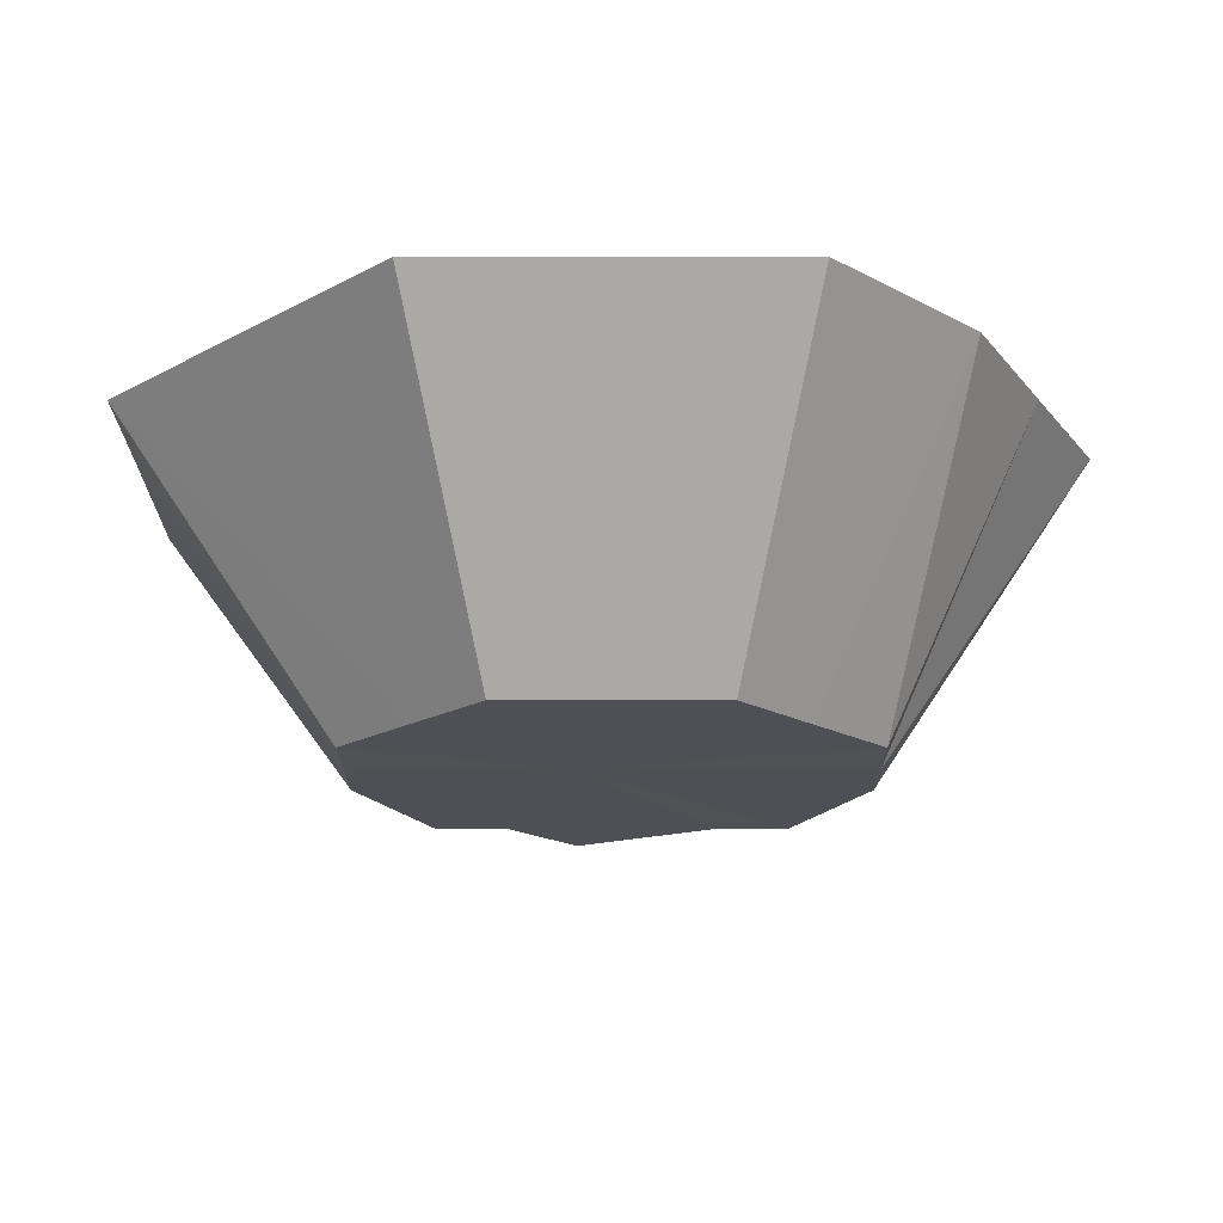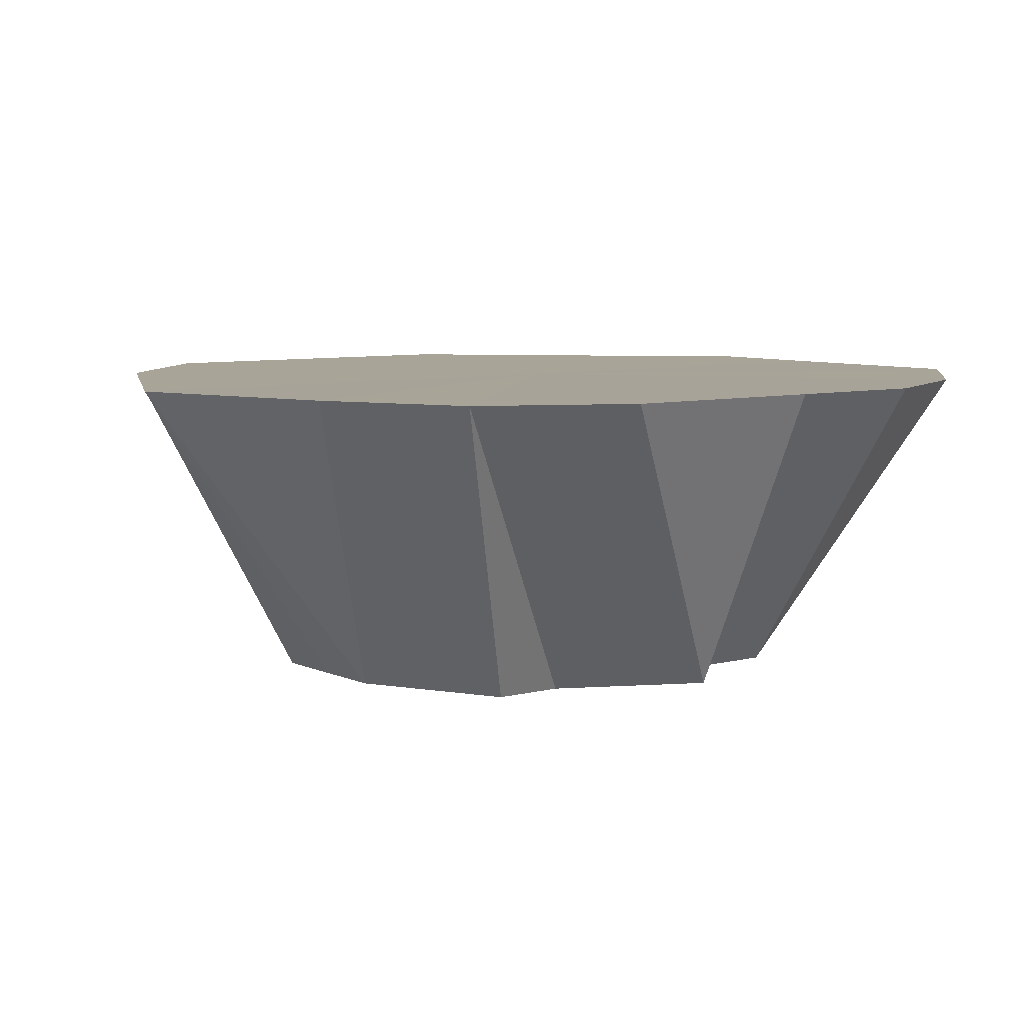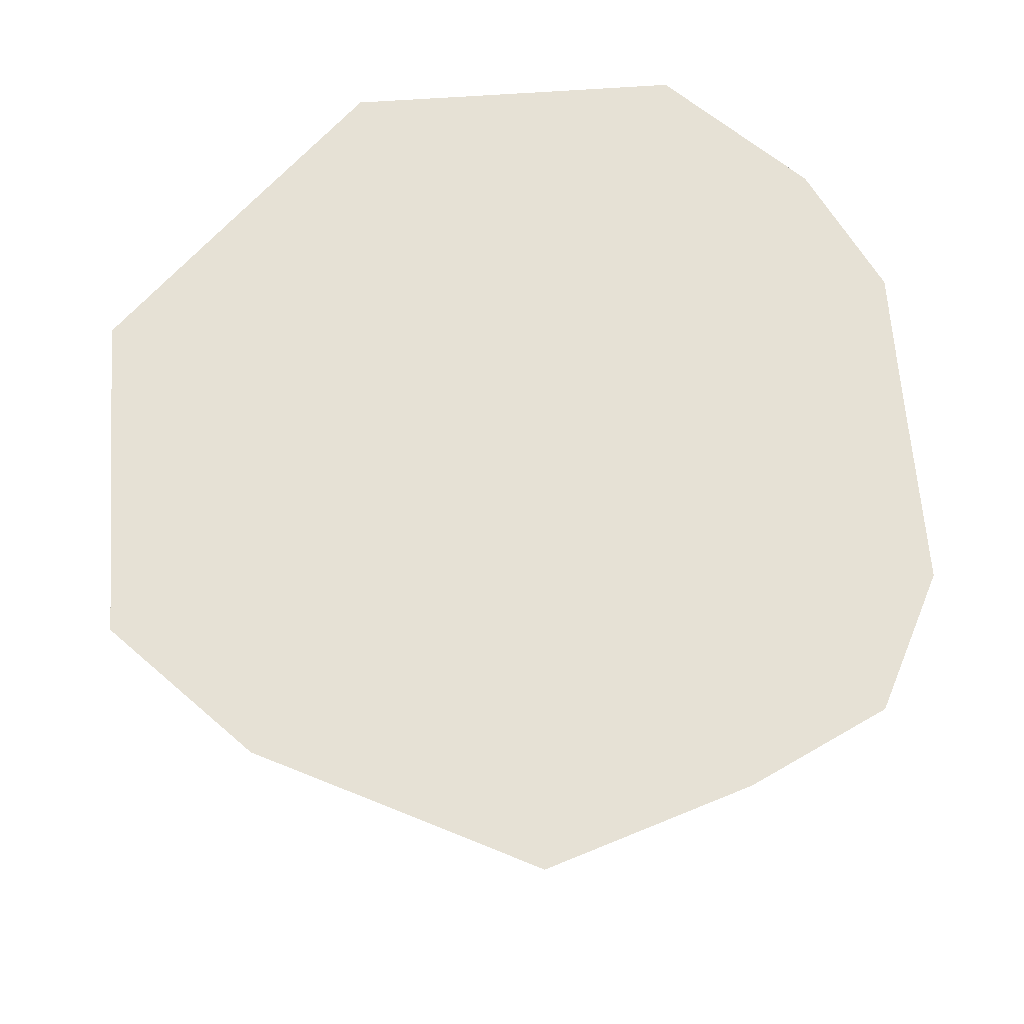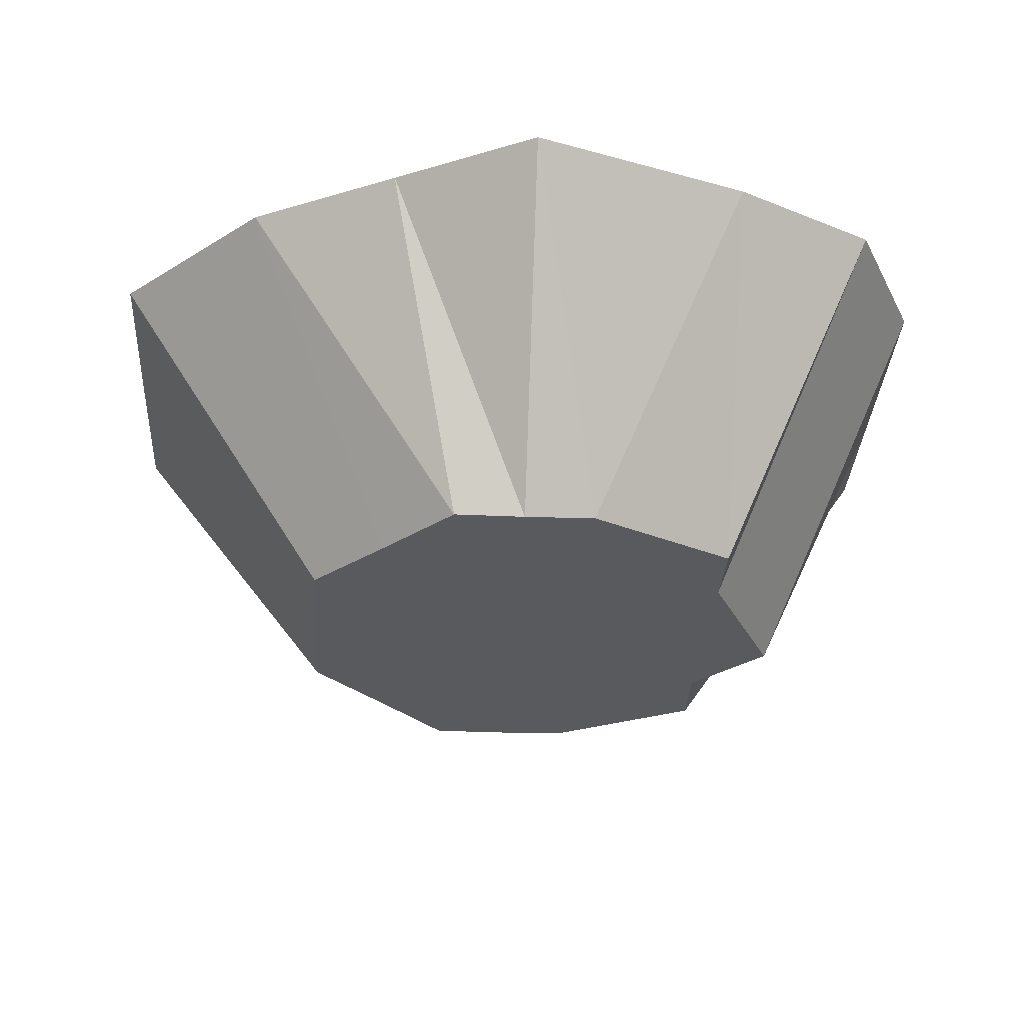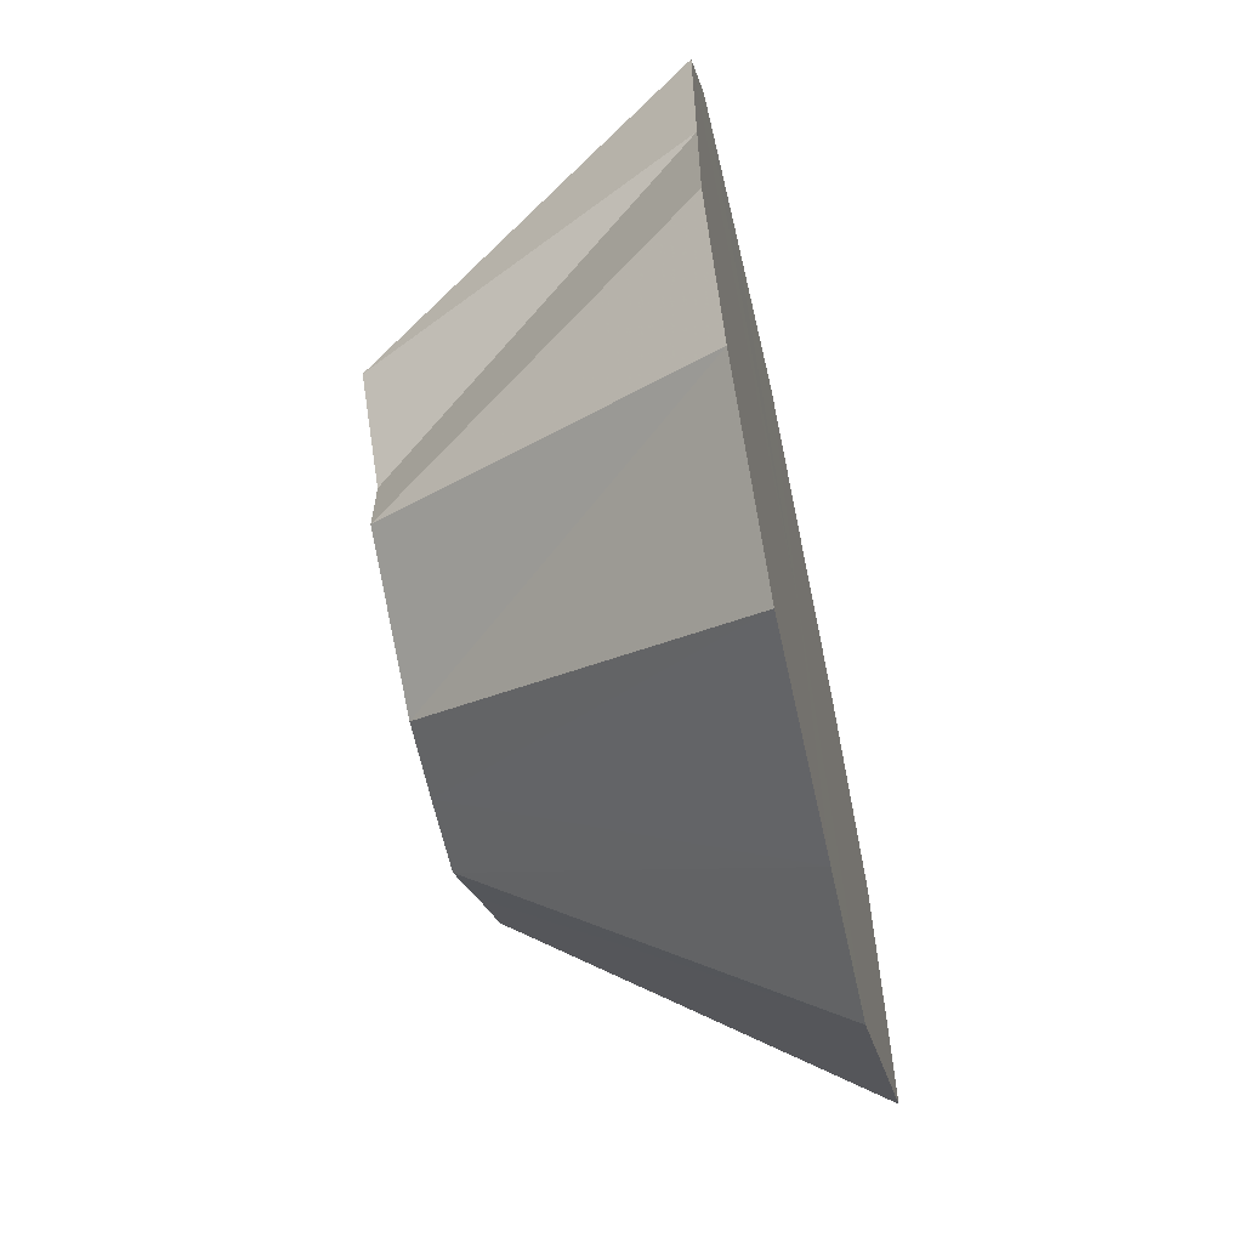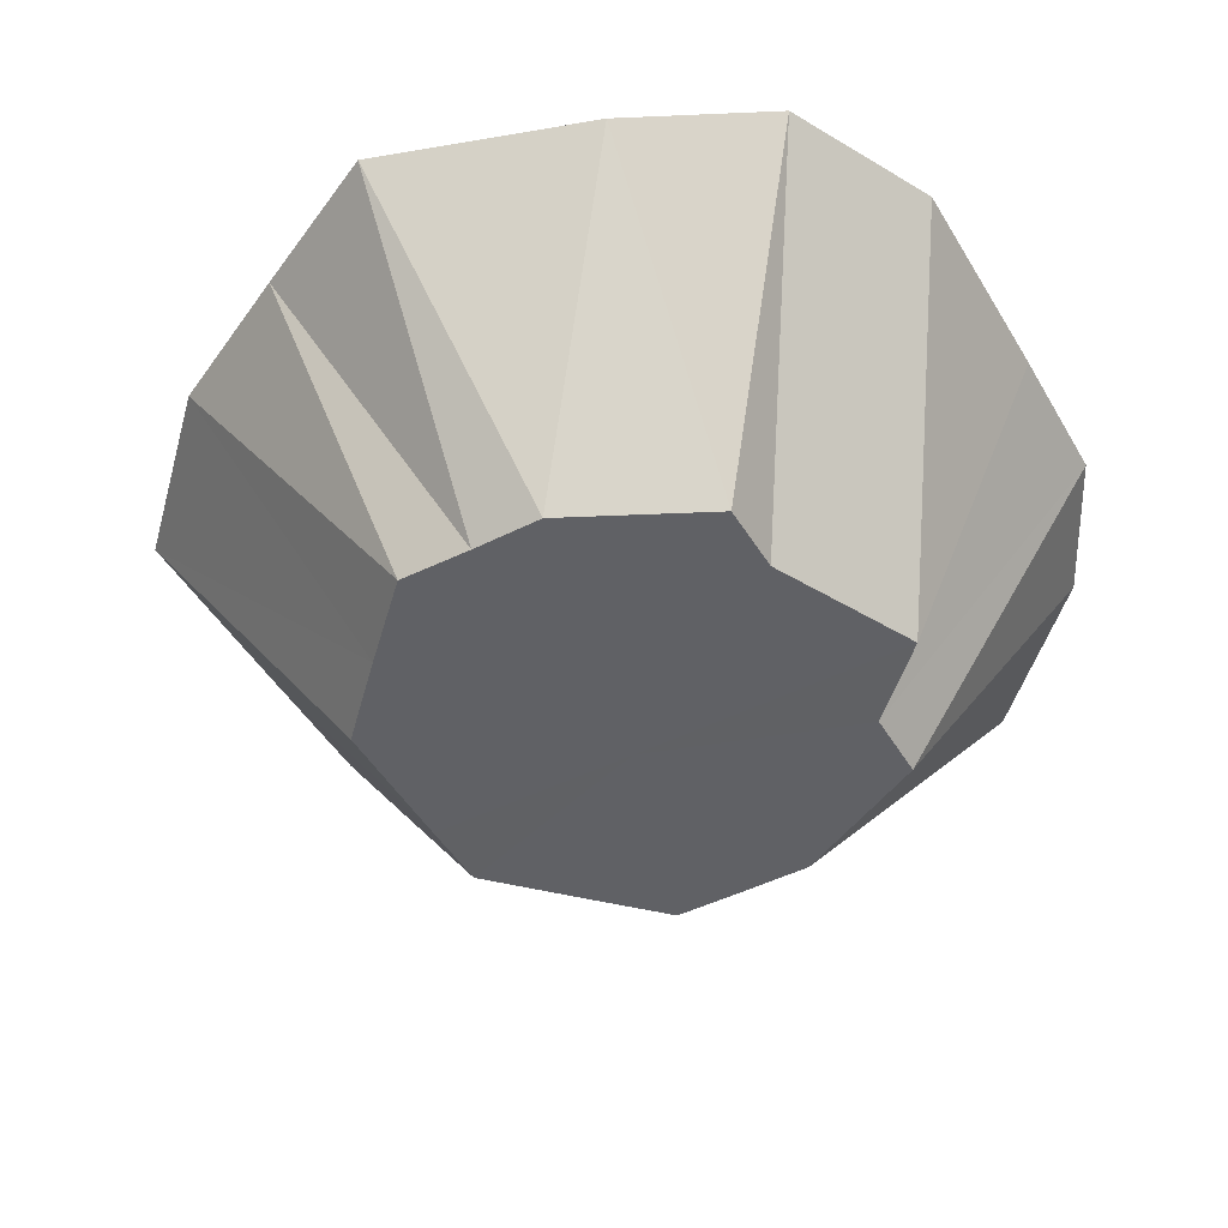
<metadata>
{"format":"obj","ext":"obj","renderer":"f3d","projection":"perspective","resolution":1024,"background":"white","views":[{"elev":-19.5,"azim":90.1,"up":"+Z"},{"elev":7.0,"azim":-127.3,"up":"+Z"},{"elev":64.7,"azim":175.9,"up":"+Z"},{"elev":-31.2,"azim":176.6,"up":"+Z"},{"elev":-63.5,"azim":-77.6,"up":"+Y"},{"elev":-47.5,"azim":-150.6,"up":"+Z"}]}
</metadata>
<code>
o 9910
v 2248 1852 8.903
v 2248 1852 8.903
v 2248 1852 8.859
v 2248 1852 8.903
v 2248 1852 8.859
v 2248 1852 8.903
v 2248 1852 8.903
v 2248 1852 8.859
v 2248 1852 8.903
v 2248 1852 8.859
v 2248 1852 8.903
v 2248 1852 8.859
v 2248 1852 8.903
v 2248 1852 8.903
v 2248 1852 8.859
v 2248 1852 8.903
v 2248 1852 8.903
v 2248 1852 8.859
v 2248 1852 8.903
v 2248 1852 8.903
v 2248 1852 8.859
v 2248 1852 8.903
v 2248 1852 8.903
v 2248 1852 8.859
v 2248 1852 8.903
v 2248 1852 8.903
v 2248 1852 8.859
v 2248 1852 8.903
v 2248 1852 8.903
v 2248 1852 8.859
v 2248 1852 8.903
v 2248 1852 8.903
v 2248 1852 8.859
v 2248 1852 8.903
v 2248 1852 8.859
v 2248 1852 8.903
v 2248 1852 8.903
v 2248 1852 8.903
v 2248 1852 8.859
v 2248 1852 8.903
v 2248 1852 8.859
v 2248 1852 8.903
v 2248 1852 8.903
v 2248 1852 8.859
v 2248 1852 8.903
v 2248 1852 8.903
v 2248 1852 8.859
v 2248 1852 8.903
v 2248 1852 8.903
v 2248 1852 8.903
v 2248 1852 8.903
v 2248 1852 8.903
v 2248 1852 8.903
v 2248 1852 8.903
v 2248 1852 8.903
v 2248 1852 8.903
v 2248 1852 8.903
v 2248 1852 8.903
v 2248 1852 8.903
v 2248 1852 8.903
v 2248 1852 8.903
v 2248 1852 8.903
v 2248 1852 8.903
v 2248 1852 8.903
v 2248 1852 8.903
v 2248 1852 8.903
f 1 2 3
f 2 4 5
f 6 5 3
f 4 7 8
f 9 8 5
f 3 5 10
f 5 8 10
f 11 3 12
f 12 3 10
f 13 1 12
f 14 15 8
f 8 15 10
f 7 16 15
f 17 12 18
f 18 12 10
f 19 13 18
f 16 20 21
f 22 21 15
f 15 21 10
f 23 18 24
f 24 18 10
f 25 19 24
f 26 27 21
f 21 27 10
f 20 28 27
f 29 24 30
f 30 24 10
f 31 25 30
f 28 32 33
f 27 33 10
f 34 33 27
f 35 30 10
f 36 30 35
f 37 31 35
f 38 39 33
f 33 39 10
f 32 40 39
f 41 35 10
f 42 35 41
f 43 37 41
f 44 41 10
f 45 41 44
f 46 43 44
f 40 46 47
f 47 44 10
f 39 47 10
f 48 44 47
f 49 47 39
f 50 51 52
f 52 51 53
f 54 51 50
f 53 51 55
f 56 51 54
f 55 51 57
f 58 51 56
f 57 51 59
f 60 51 58
f 59 51 61
f 62 51 60
f 61 51 63
f 64 51 62
f 63 51 65
f 66 51 64
f 65 51 66

</code>
